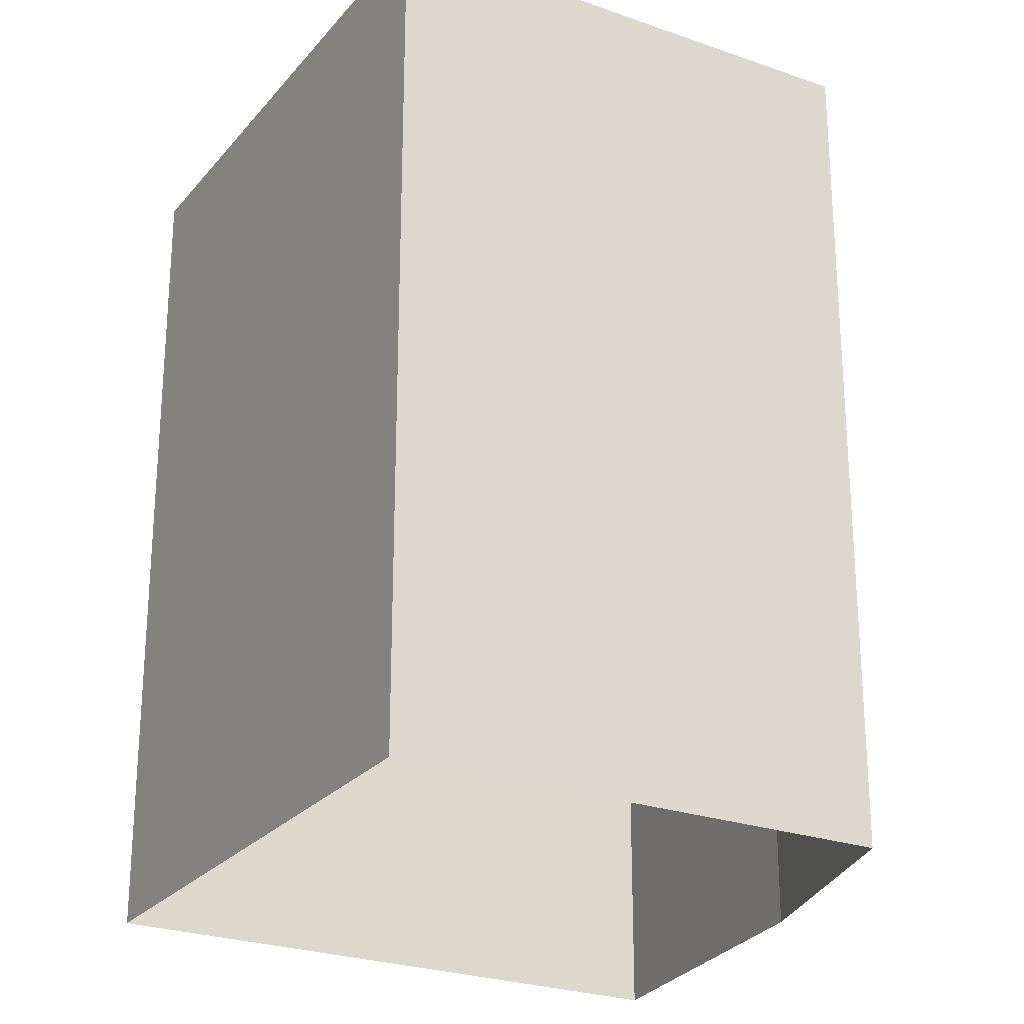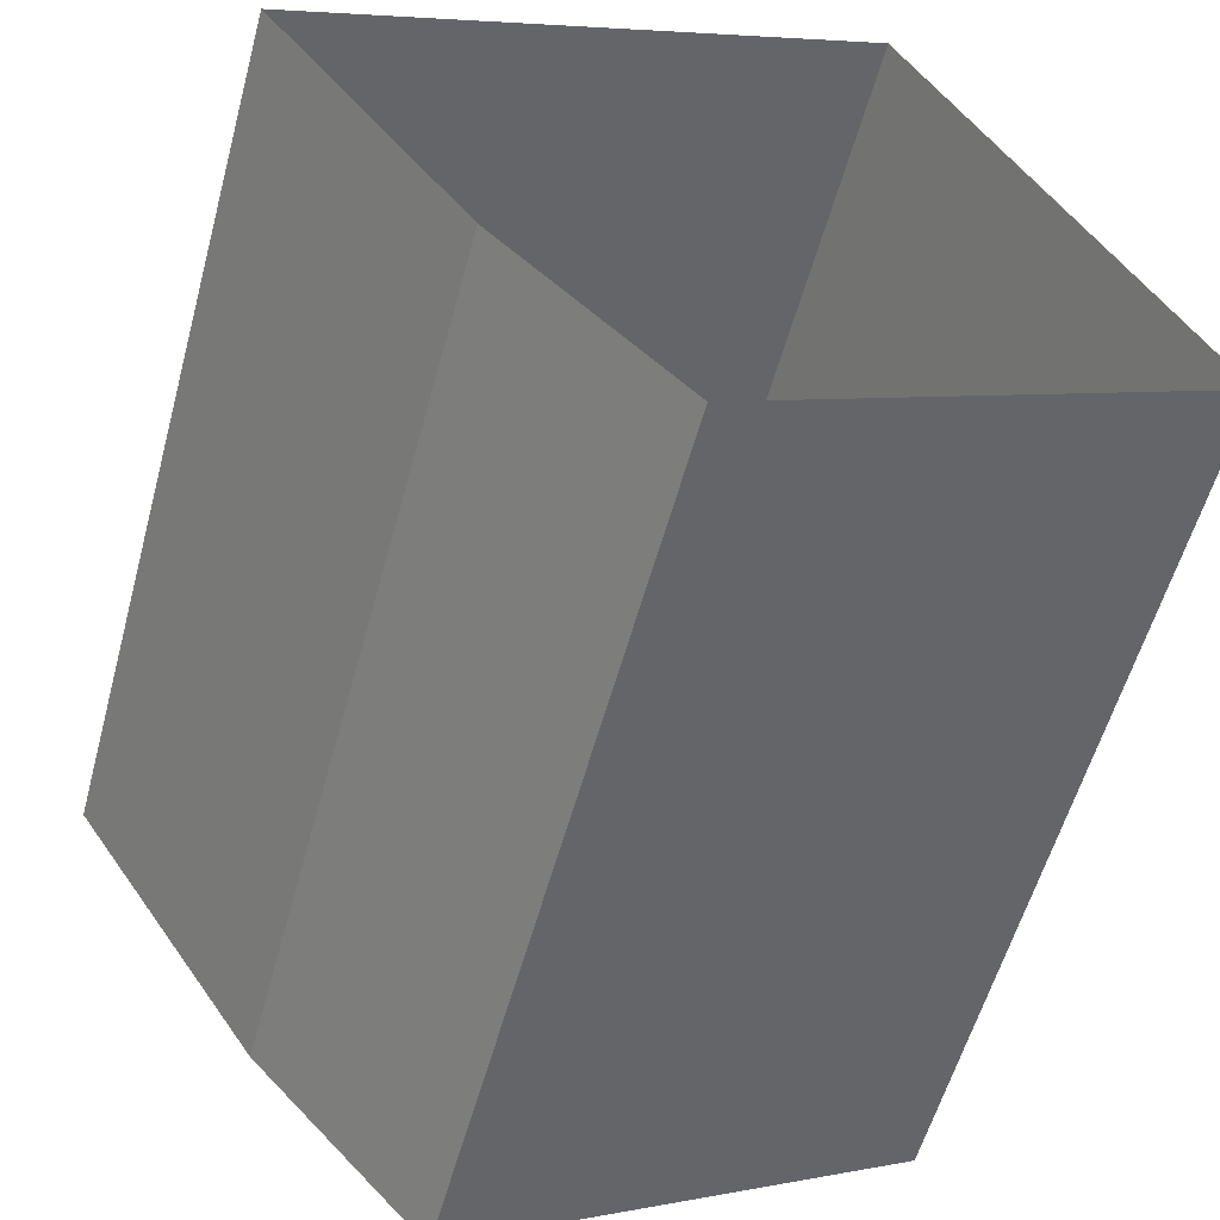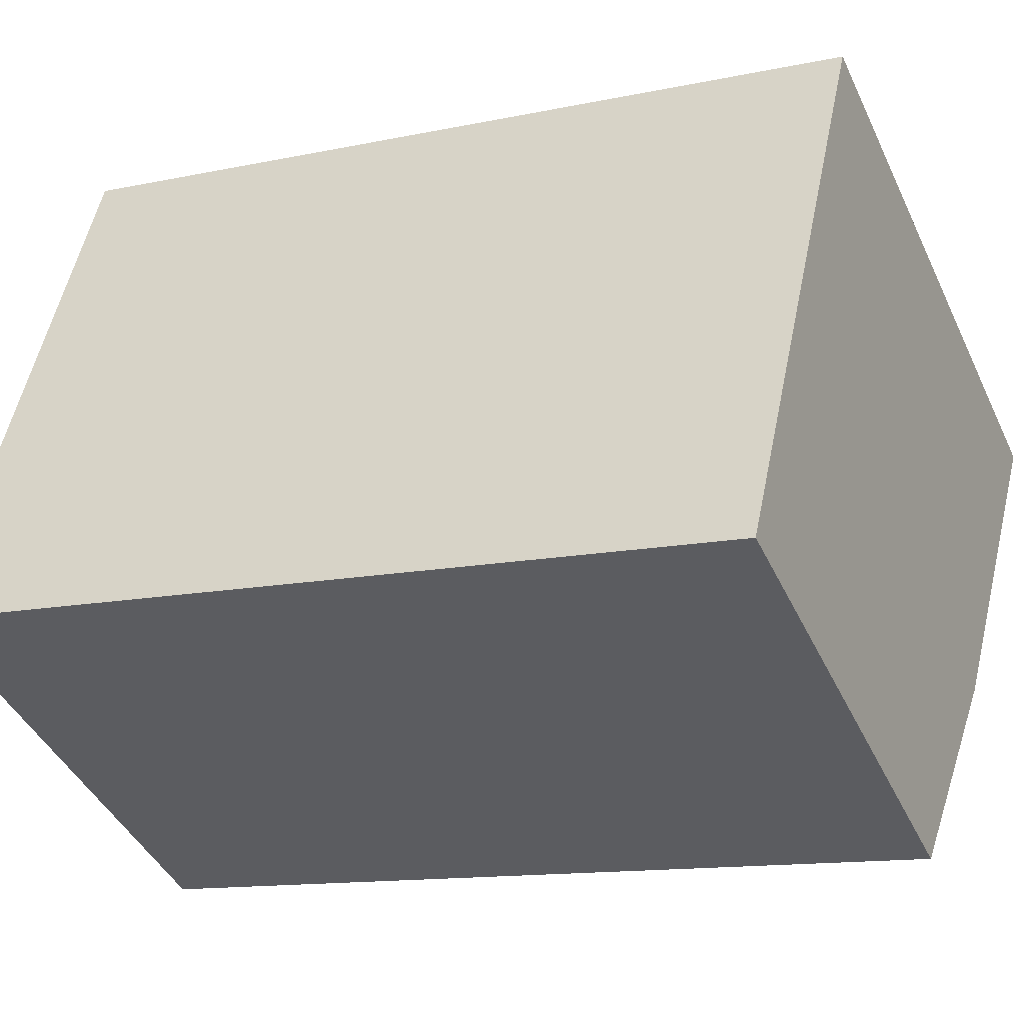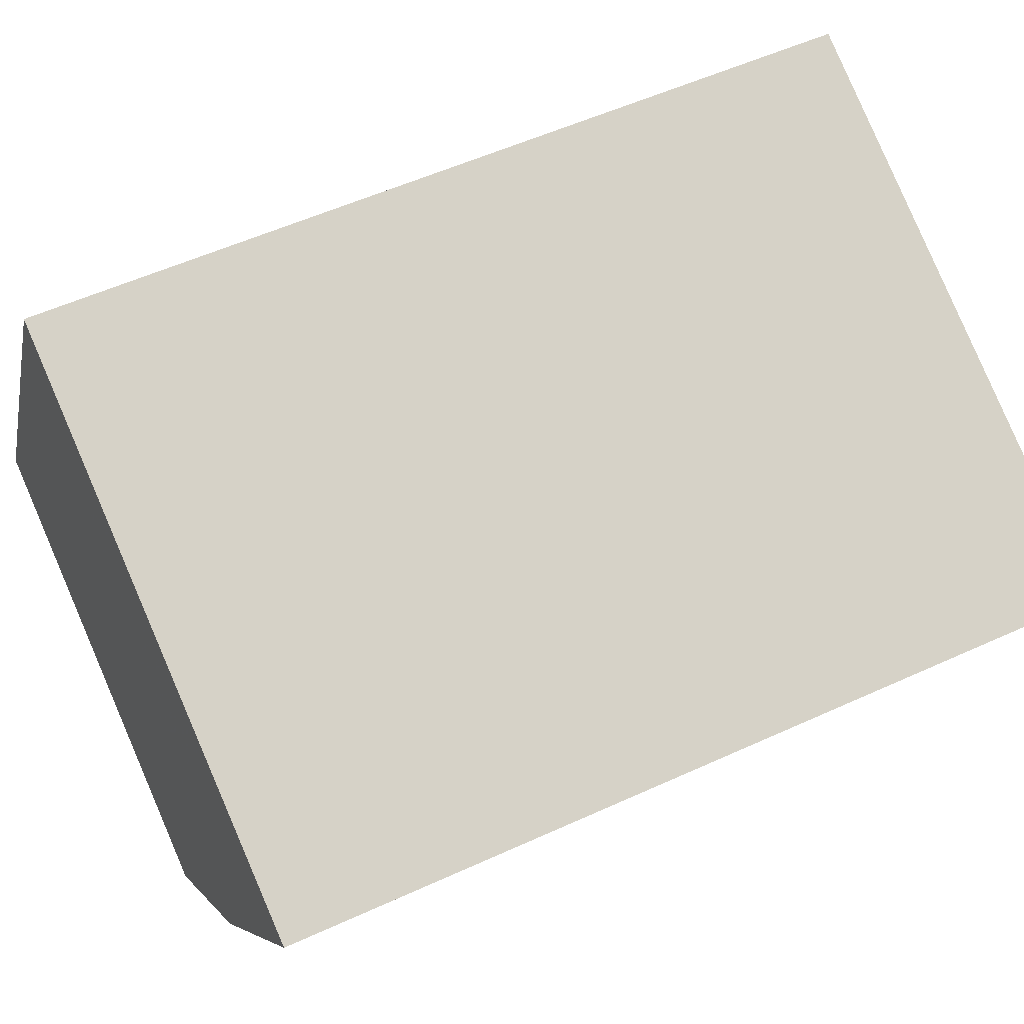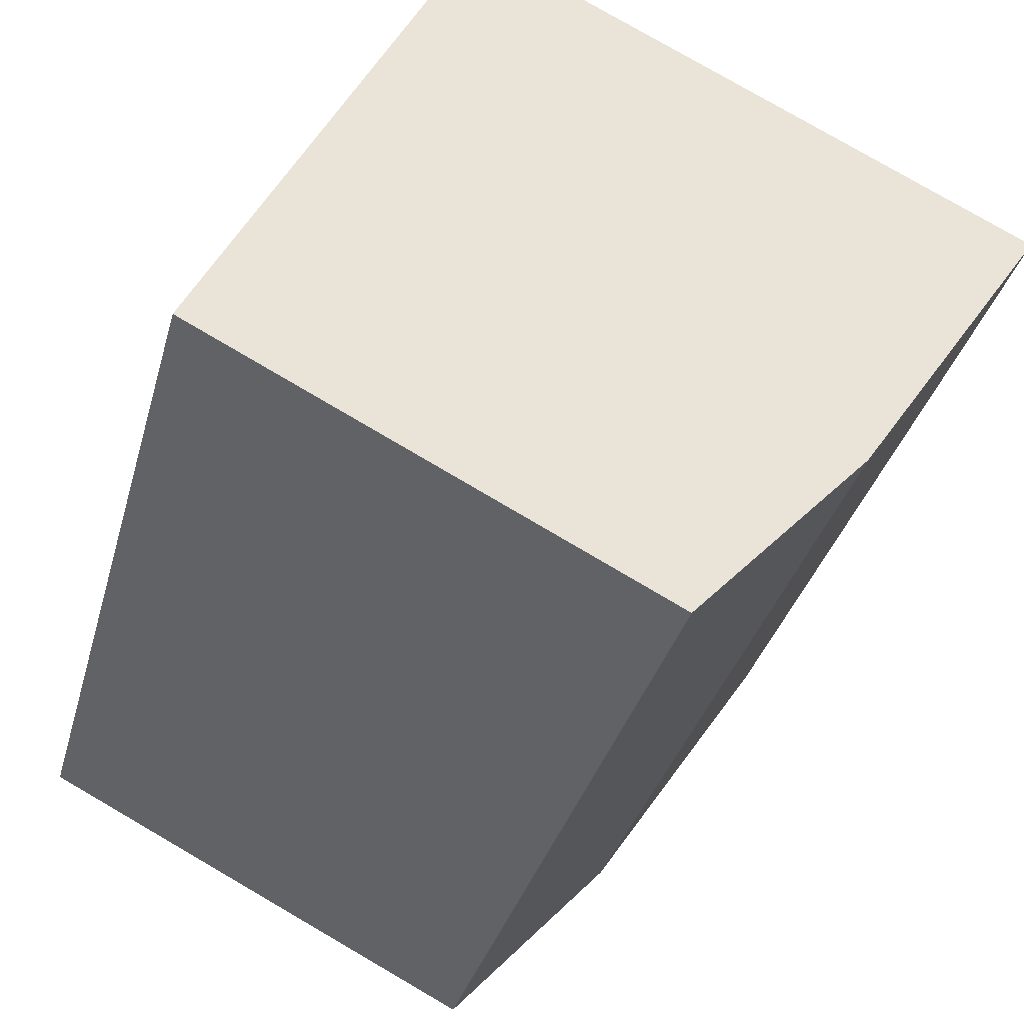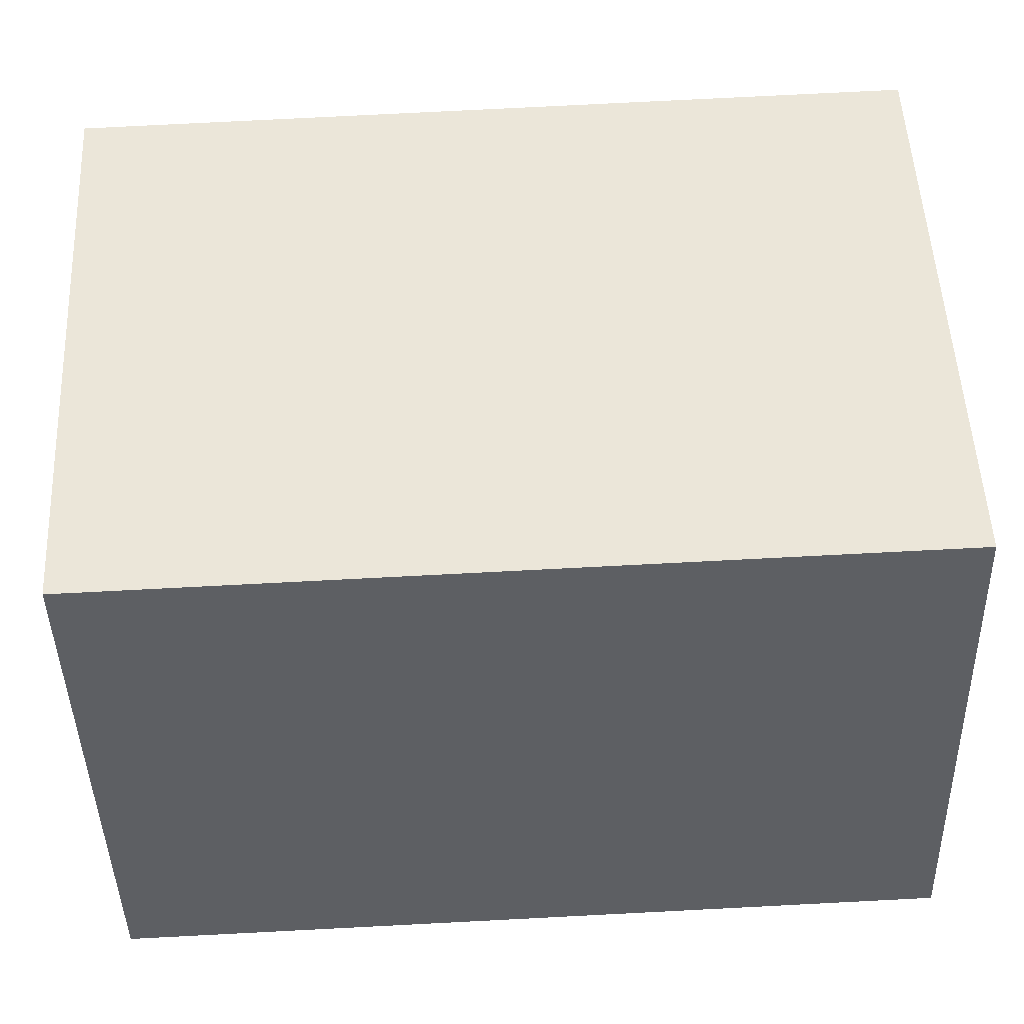
<metadata>
{"format":"obj","ext":"obj","renderer":"f3d","projection":"perspective","resolution":1024,"background":"white","views":[{"elev":-25.1,"azim":-56.5,"up":"+Z"},{"elev":-56.5,"azim":164.9,"up":"+Y"},{"elev":-12.7,"azim":-63.7,"up":"+Y"},{"elev":53.8,"azim":63.9,"up":"+Y"},{"elev":-34.2,"azim":-14.6,"up":"+Y"},{"elev":75.9,"azim":-92.9,"up":"+Y"}]}
</metadata>
<code>
v -8033 -3.776e+04 37.28
v -8040 -3.776e+04 24.94
v -8033 -3.776e+04 24.94
v -8040 -3.776e+04 37.28
v -8036 -3.775e+04 37.28
v -8036 -3.775e+04 24.94
v -8028 -3.775e+04 37.28
v -8028 -3.775e+04 24.94
v -8031 -3.776e+04 24.94
v -8031 -3.776e+04 37.28
f 3 2 9
f 9 6 8
f 9 2 6
f 1 2 3
f 1 4 2
f 5 6 2
f 4 5 2
f 7 8 6
f 5 7 6
f 7 9 8
f 7 10 9
f 10 3 9
f 10 1 3
f 1 10 4
f 4 10 5
f 10 7 5

</code>
